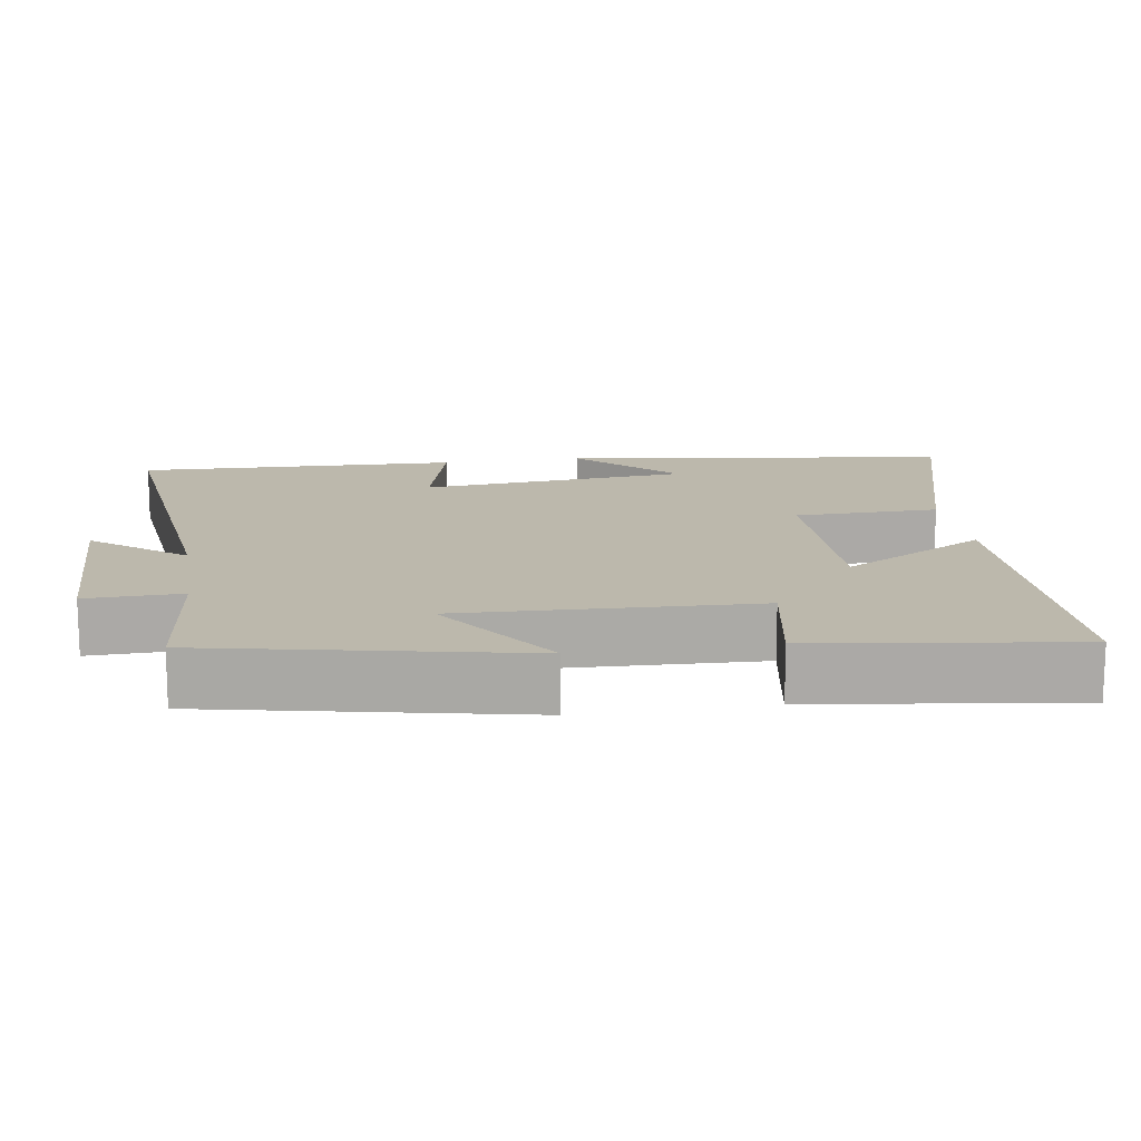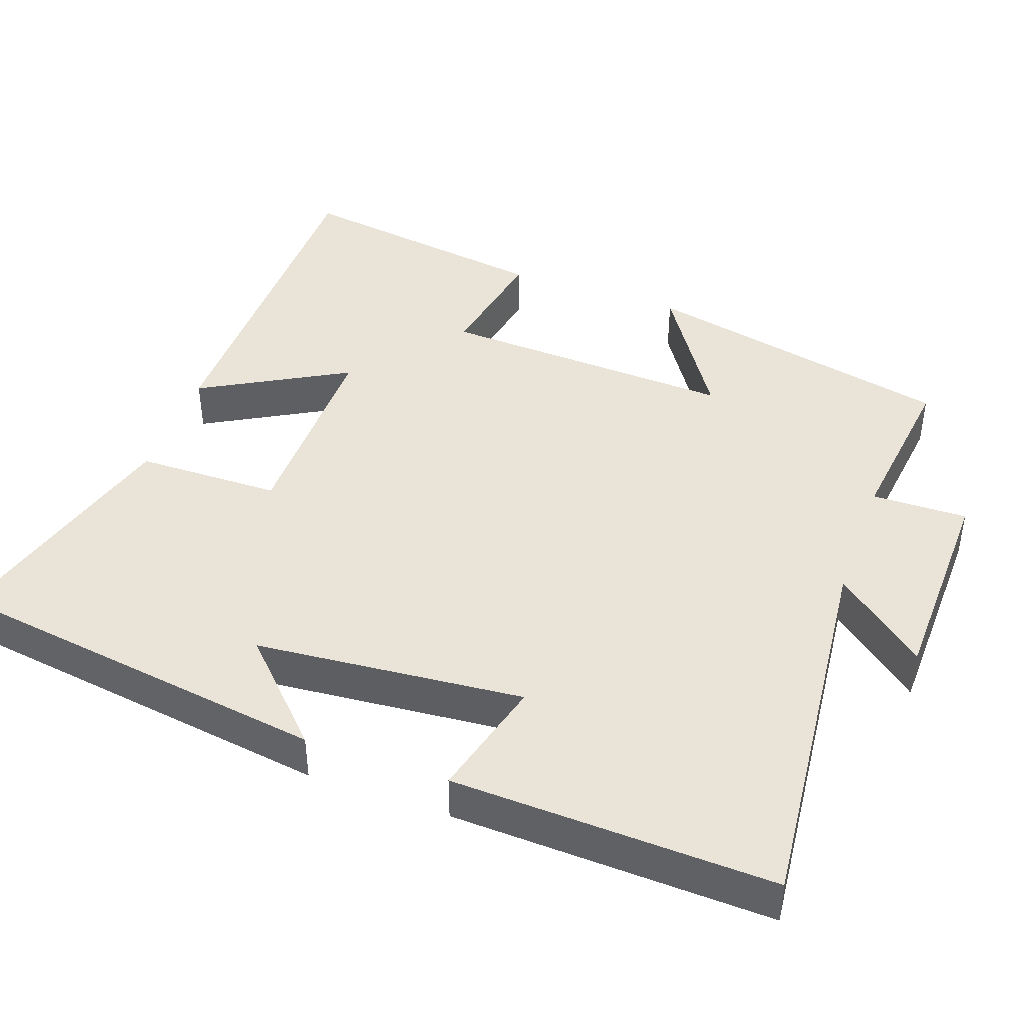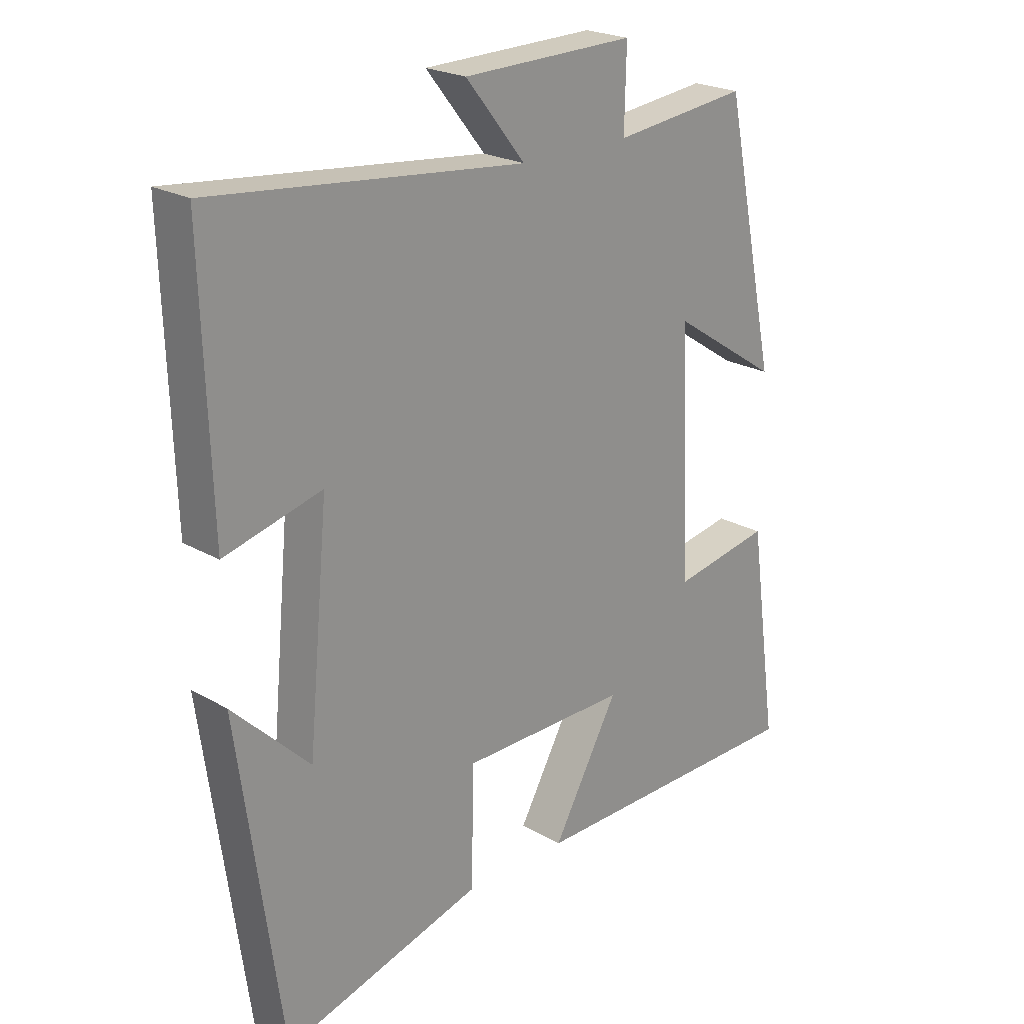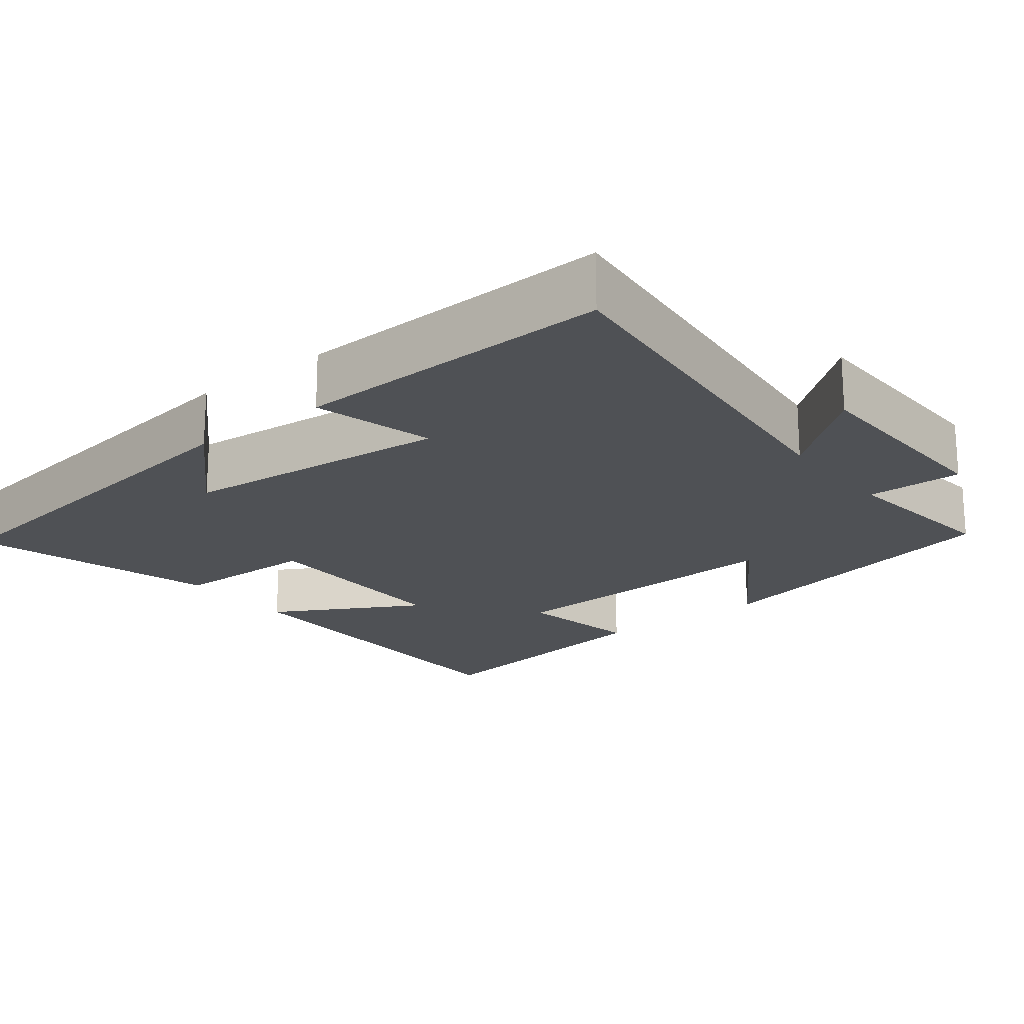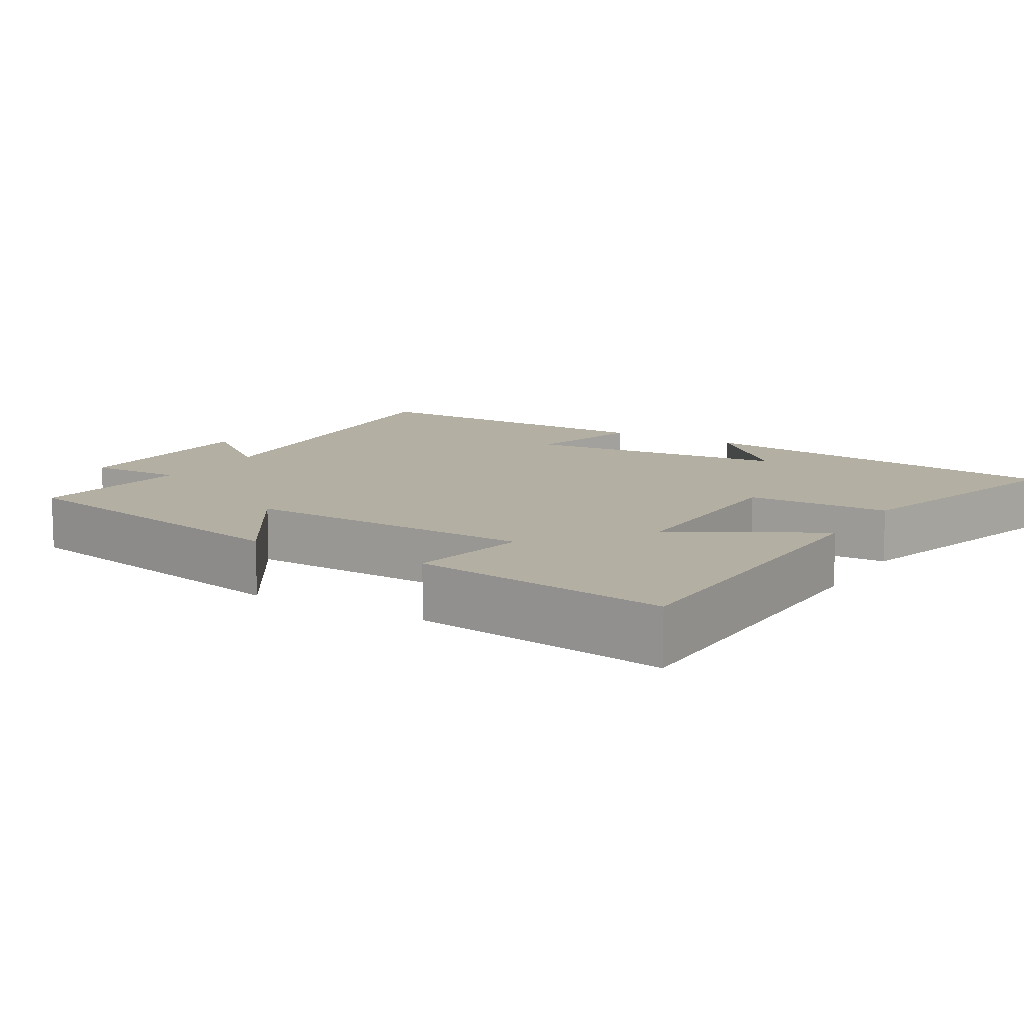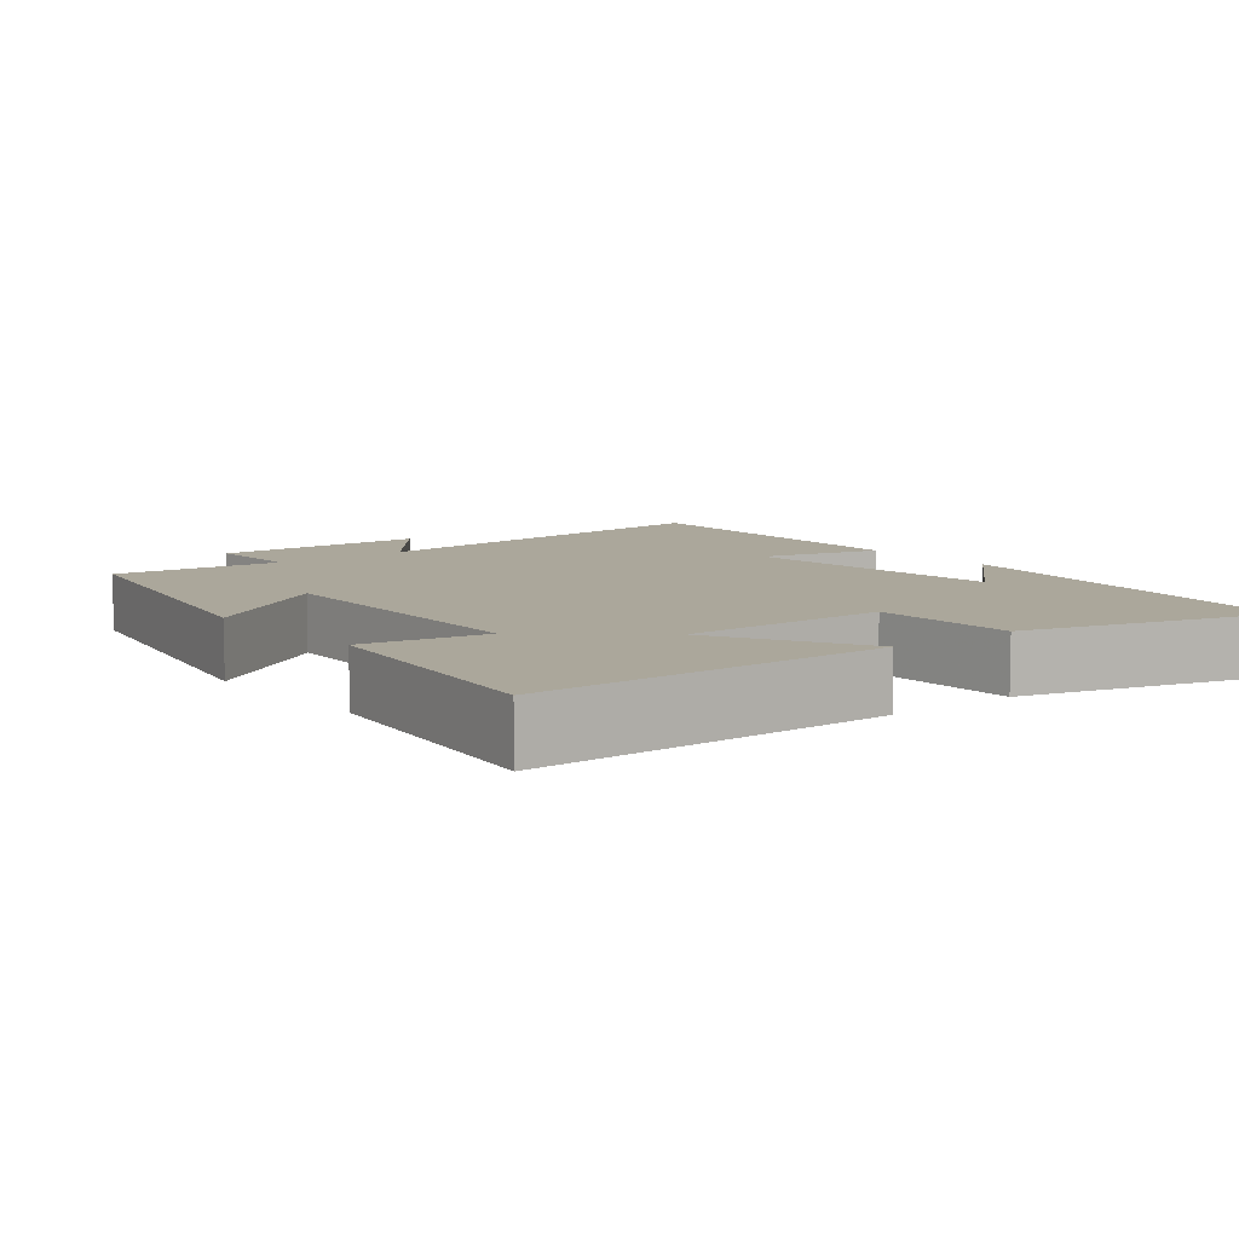
<metadata>
{"format":"obj","ext":"obj","renderer":"f3d","projection":"perspective","resolution":1024,"background":"white","views":[{"elev":14.6,"azim":81.1,"up":"+Y"},{"elev":43.4,"azim":-70.1,"up":"+Y"},{"elev":22.6,"azim":-45.3,"up":"+Z"},{"elev":-19.9,"azim":-51.8,"up":"+Y"},{"elev":11.1,"azim":120.9,"up":"+Y"},{"elev":8.1,"azim":141.4,"up":"+Y"}]}
</metadata>
<code>
v -0.514 0.07 0.554
v 0.003 0.07 0.5
v -0.096 0.07 0.623
v 0.19 0.07 0.629
v 0.187 0.07 0.5
v 0.411 0.07 0.526
v 0.5 0.07 0.104
v 0.32 0.07 0.222
v 0.336 0.07 -0.176
v 0.5 0.07 -0.146
v 0.549 0.07 -0.495
v 0.076 0.07 -0.5
v 0.186 0.07 -0.304
v -0.092 0.07 -0.306
v -0.096 0.07 -0.5
v -0.428 0.07 -0.594
v -0.5 0.07 -0.073
v -0.372 0.07 -0.199
v -0.338 0.07 0.163
v -0.5 0.07 0.121
v -0.514 0 0.554
v 0.003 0 0.5
v -0.096 0 0.623
v 0.19 0 0.629
v 0.187 0 0.5
v 0.411 0 0.526
v 0.5 0 0.104
v 0.32 0 0.222
v 0.336 0 -0.176
v 0.5 0 -0.146
v 0.549 0 -0.495
v 0.076 0 -0.5
v 0.186 0 -0.304
v -0.092 0 -0.306
v -0.096 0 -0.5
v -0.428 0 -0.594
v -0.5 0 -0.073
v -0.372 0 -0.199
v -0.338 0 0.163
v -0.5 0 0.121
f 19 20 1 2
f 18 19 2
f 15 16 17 18
f 14 15 18
f 13 14 18 2
f 10 11 12 13
f 9 10 13
f 8 9 13 2
f 5 6 7 8
f 5 8 2 3
f 3 4 5
f 22 21 40 39
f 22 39 38
f 38 37 36 35
f 38 35 34
f 22 38 34 33
f 33 32 31 30
f 33 30 29
f 22 33 29 28
f 28 27 26 25
f 23 22 28 25
f 25 24 23
f 1 21 22 2
f 2 22 23 3
f 3 23 24 4
f 4 24 25 5
f 5 25 26 6
f 6 26 27 7
f 7 27 28 8
f 8 28 29 9
f 9 29 30 10
f 10 30 31 11
f 11 31 32 12
f 12 32 33 13
f 13 33 34 14
f 14 34 35 15
f 15 35 36 16
f 16 36 37 17
f 17 37 38 18
f 18 38 39 19
f 19 39 40 20
f 20 40 21 1

</code>
